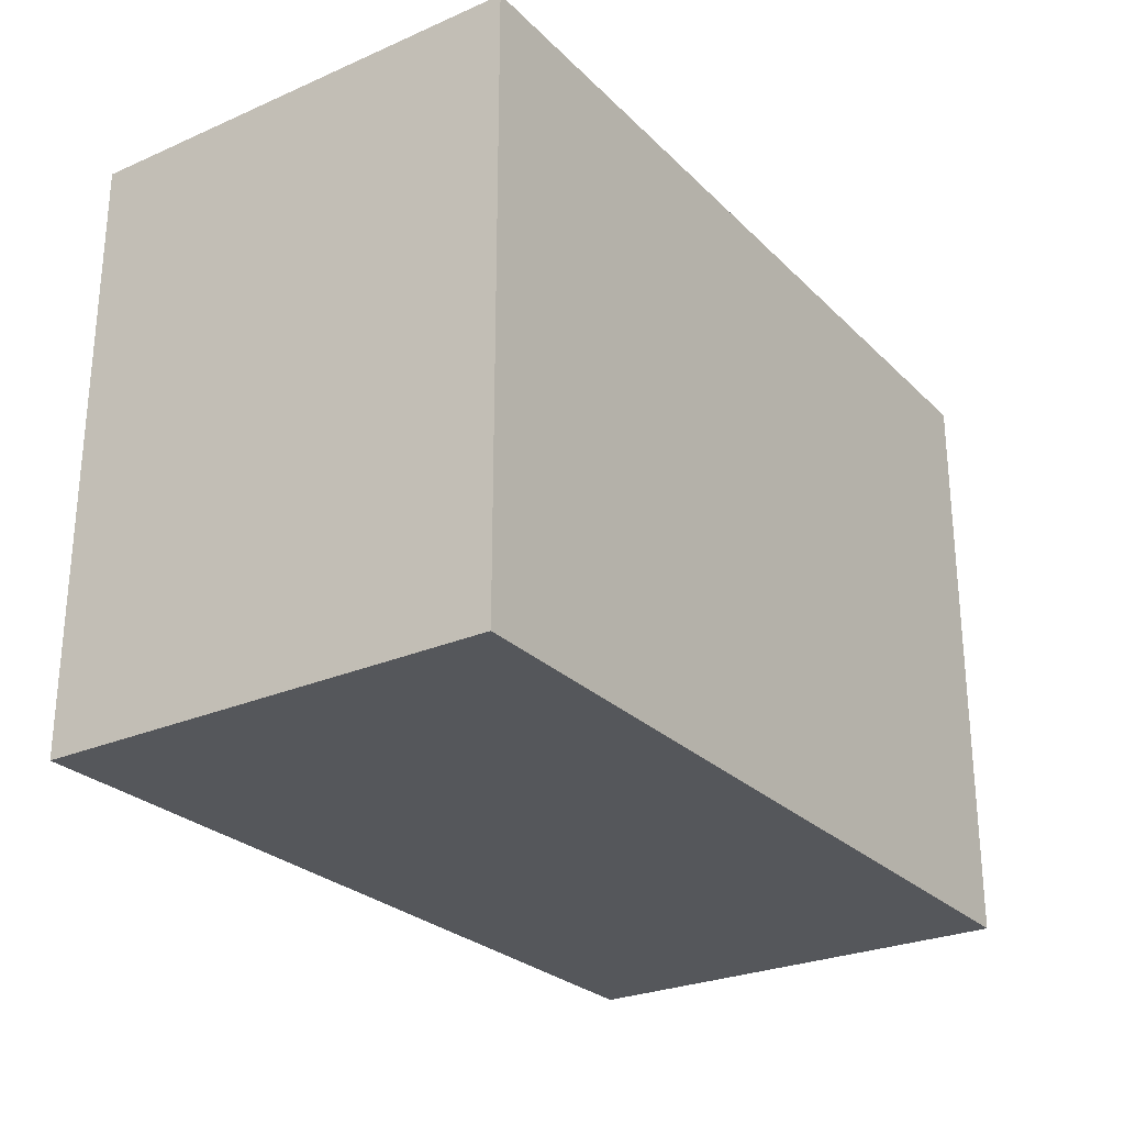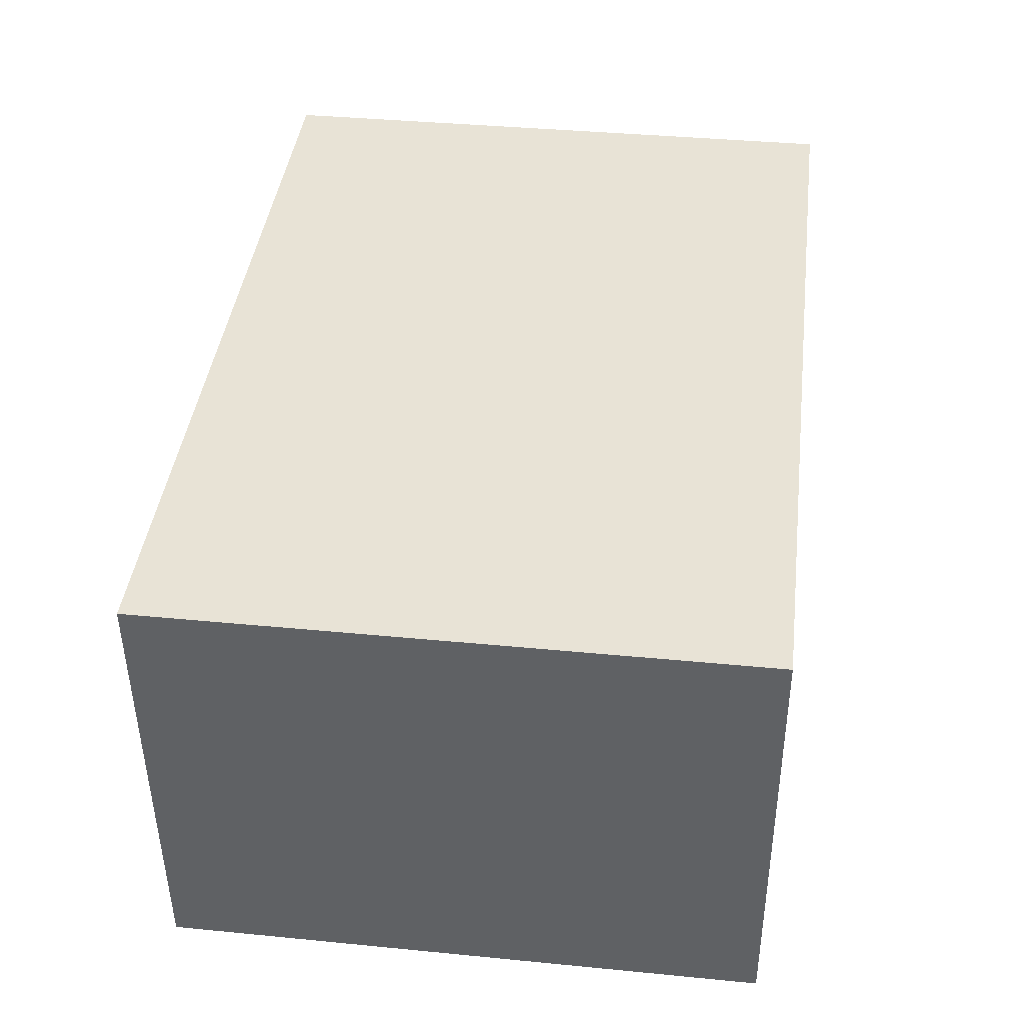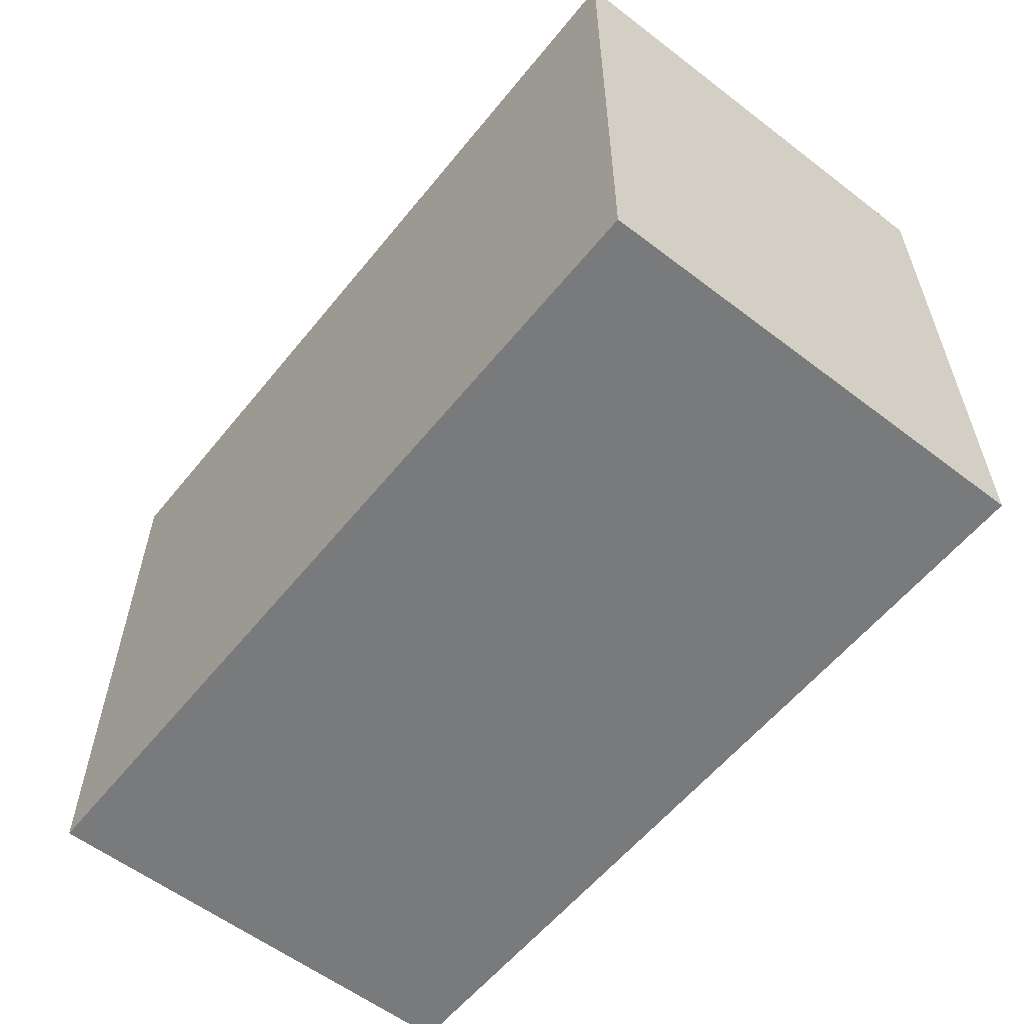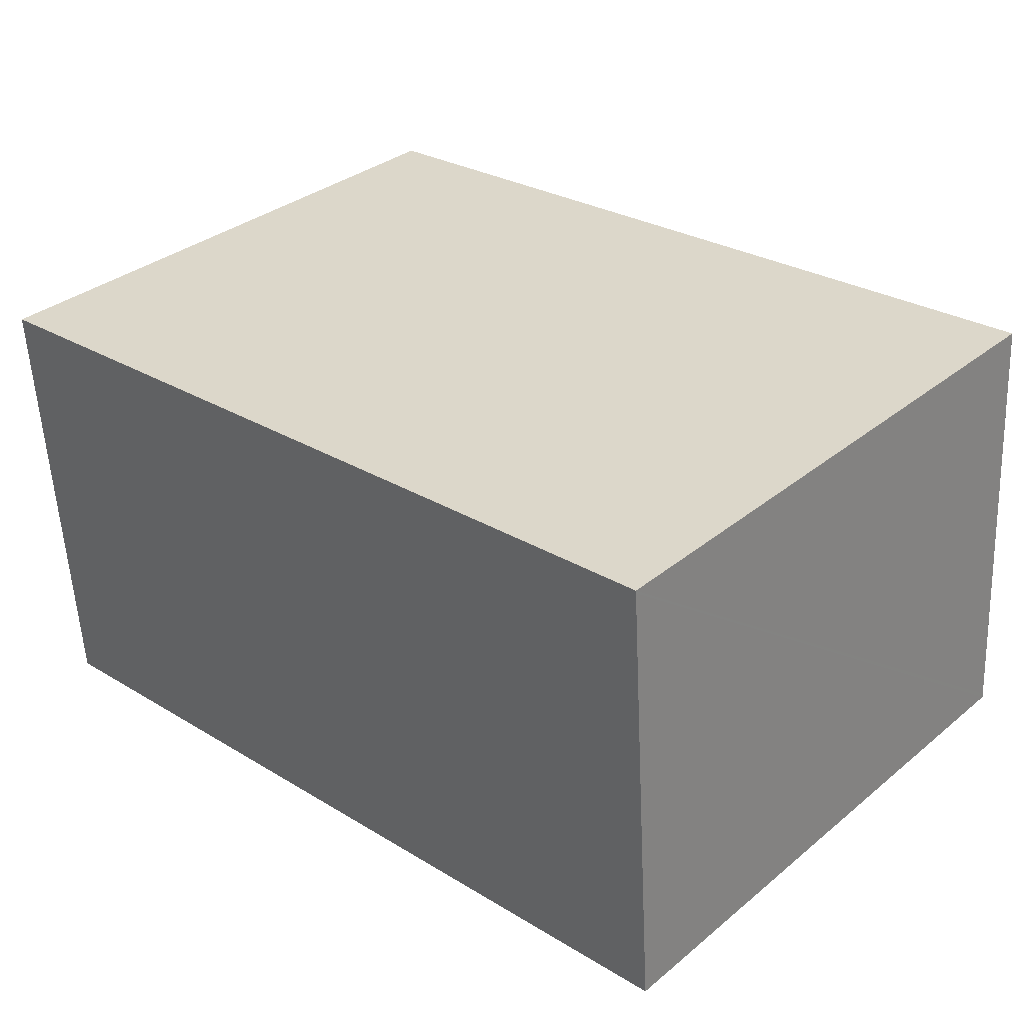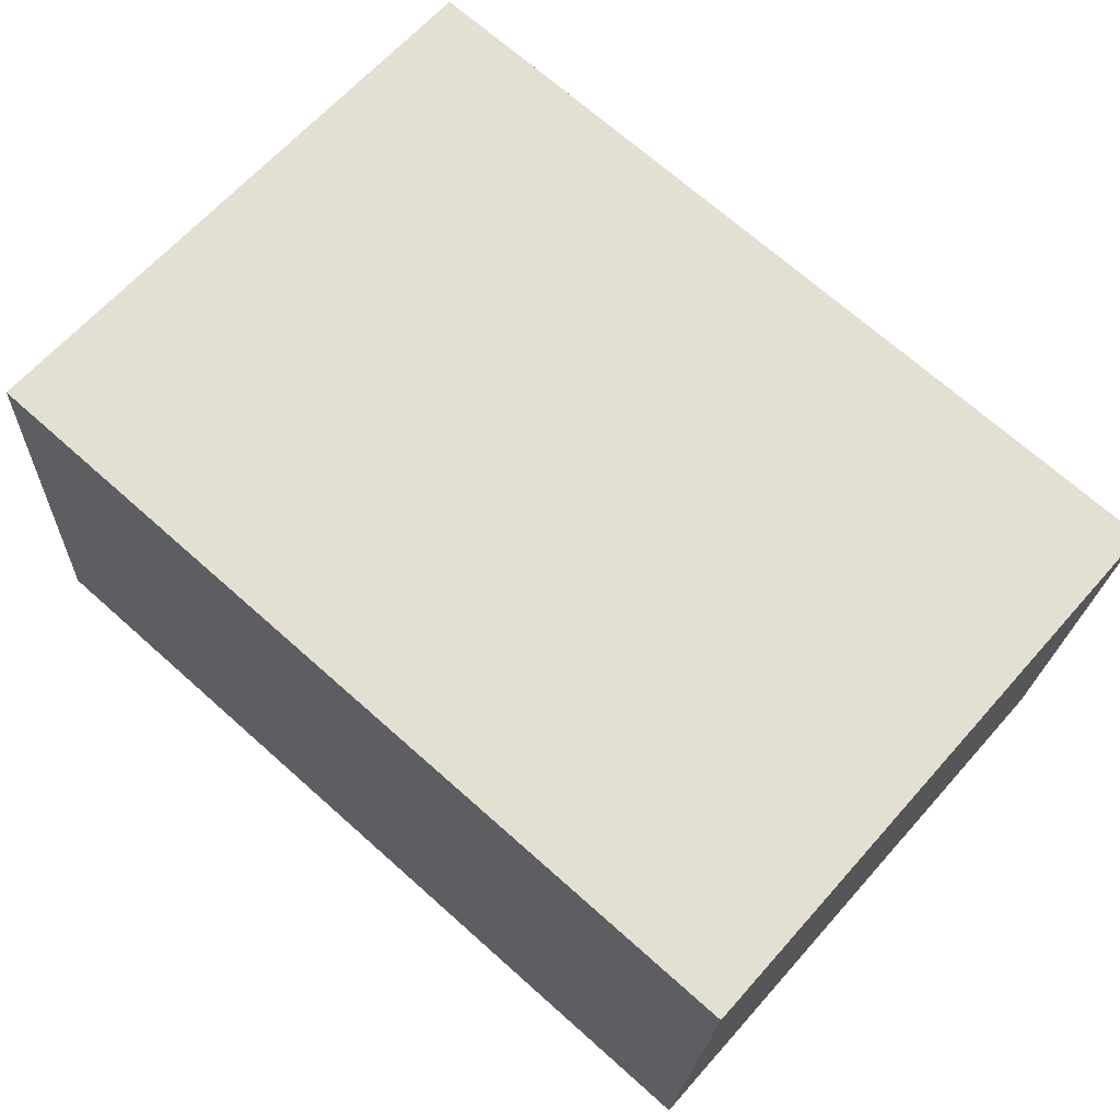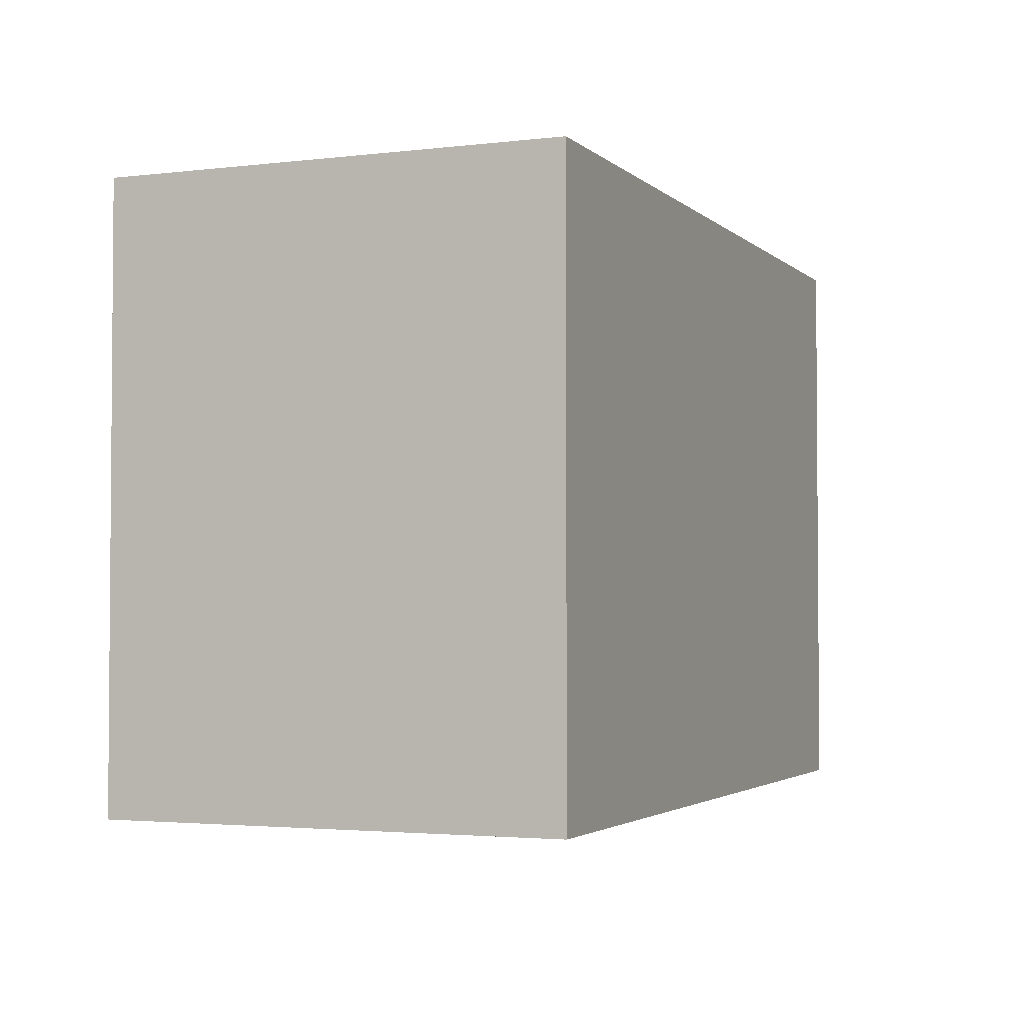
<metadata>
{"format":"obj","ext":"obj","renderer":"f3d","projection":"perspective","resolution":1024,"background":"white","views":[{"elev":-26.7,"azim":120.4,"up":"+Y"},{"elev":37.9,"azim":-82.9,"up":"+Z"},{"elev":-58.0,"azim":47.7,"up":"+Y"},{"elev":33.8,"azim":42.3,"up":"+Z"},{"elev":64.6,"azim":-138.5,"up":"+Z"},{"elev":-2.7,"azim":-71.3,"up":"+Y"}]}
</metadata>
<code>
v  18.75 13.12 1.228
v  0.004 13.12 -0.061
v  0 13.12 8.034e-16
v  0.664 13.12 -9.819
v  0.672 13.12 -9.943
v  19.43 13.12 -8.615
v  19.43 13.12 -8.715
v  18.75 13.12 1.173
v  19.43 5.336e-16 -8.715
v  0.672 6.088e-16 -9.943
v  0.664 6.012e-16 -9.819
v  0 0 0
v  0.004 3.735e-18 -0.061
v  18.75 -7.519e-17 1.228
v  18.75 -7.183e-17 1.173
v  19.43 5.275e-16 -8.615
g defaultobject
f 1 2 3
f 2 1 4
f 4 1 5
f 5 1 6
f 5 6 7
f 6 1 8
f 9 5 7
f 5 9 10
f 10 4 5
f 4 10 2
f 2 10 3
f 3 10 11
f 3 11 12
f 12 11 13
f 12 1 3
f 1 12 14
f 14 8 1
f 8 14 6
f 6 14 7
f 7 14 15
f 7 15 16
f 7 16 9
f 13 14 12
f 14 13 11
f 14 11 10
f 14 10 16
f 16 10 9
f 14 16 15

</code>
